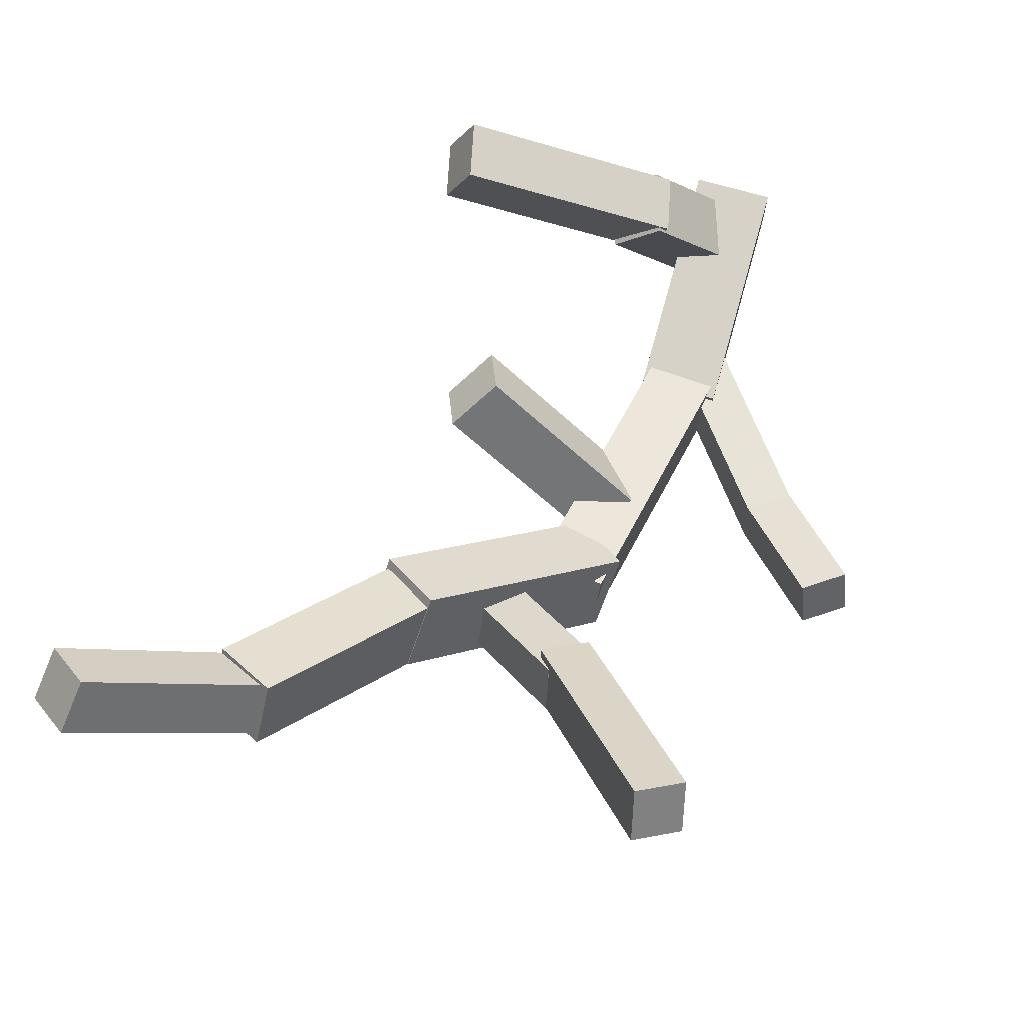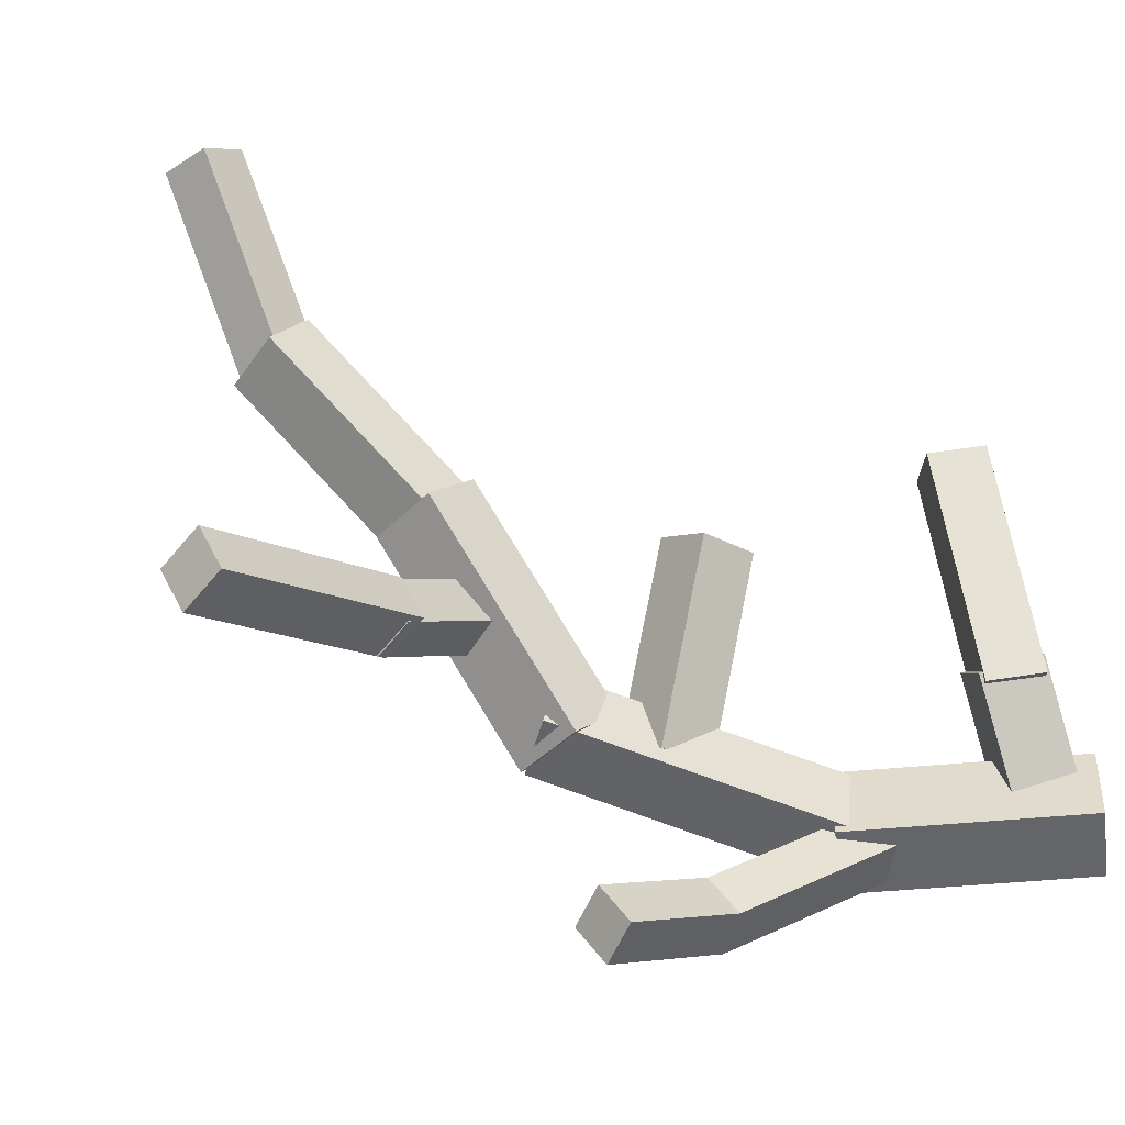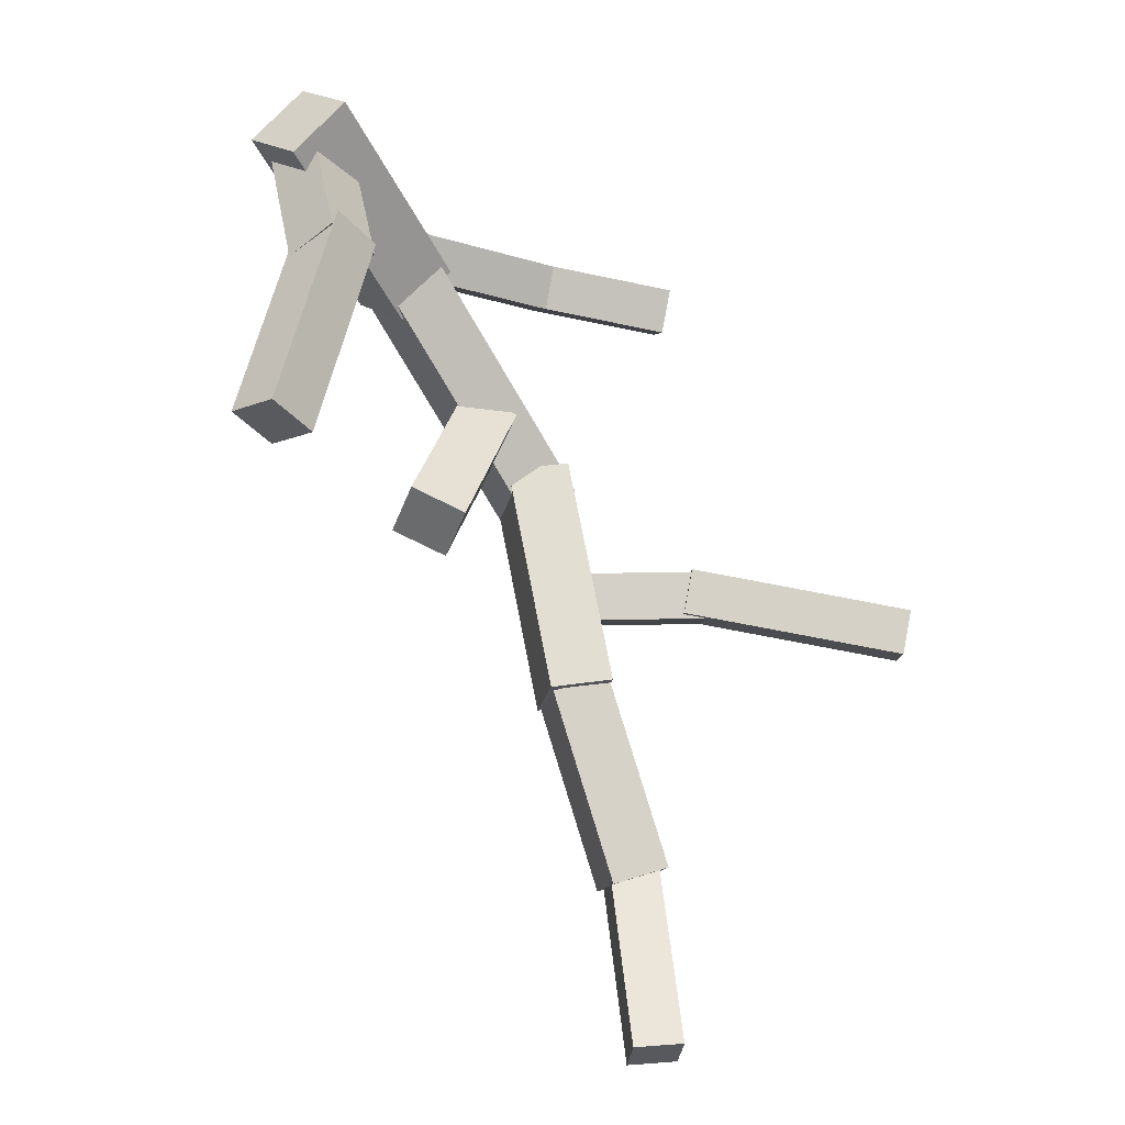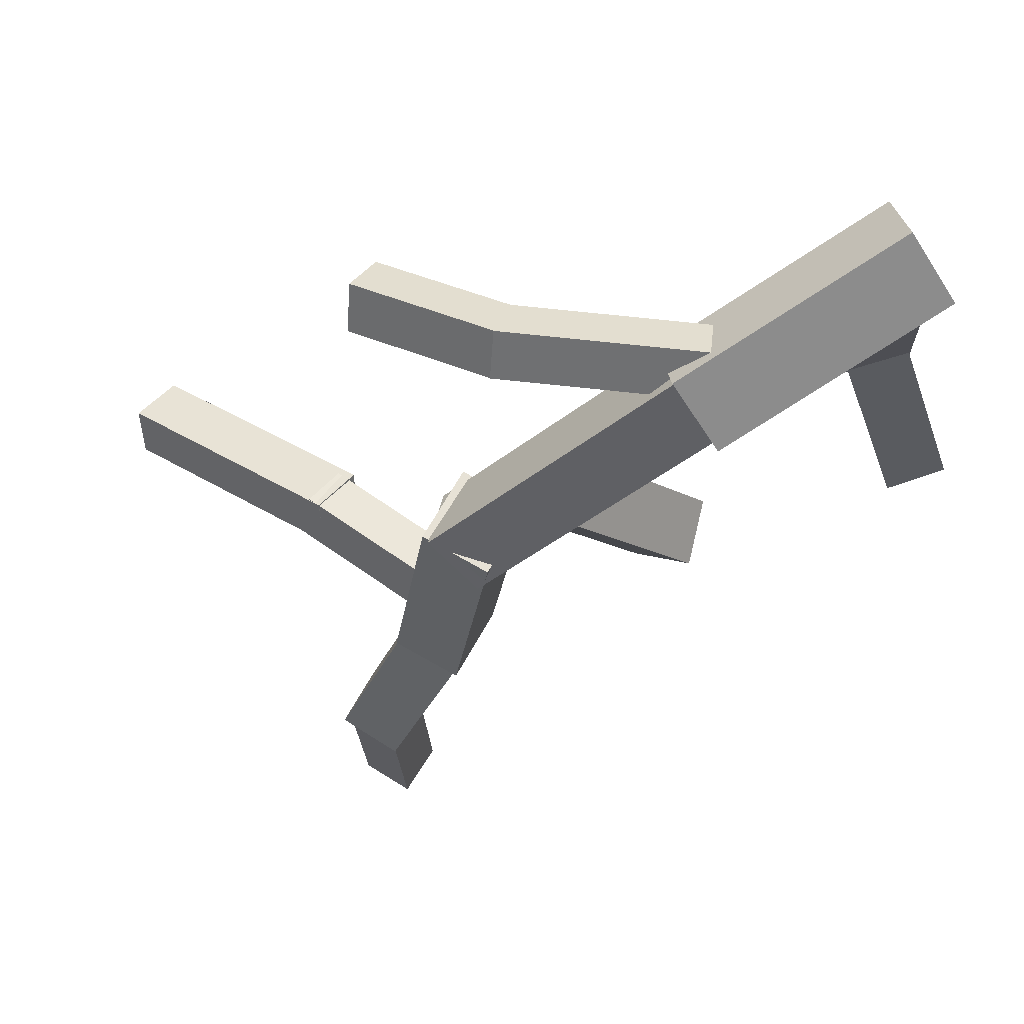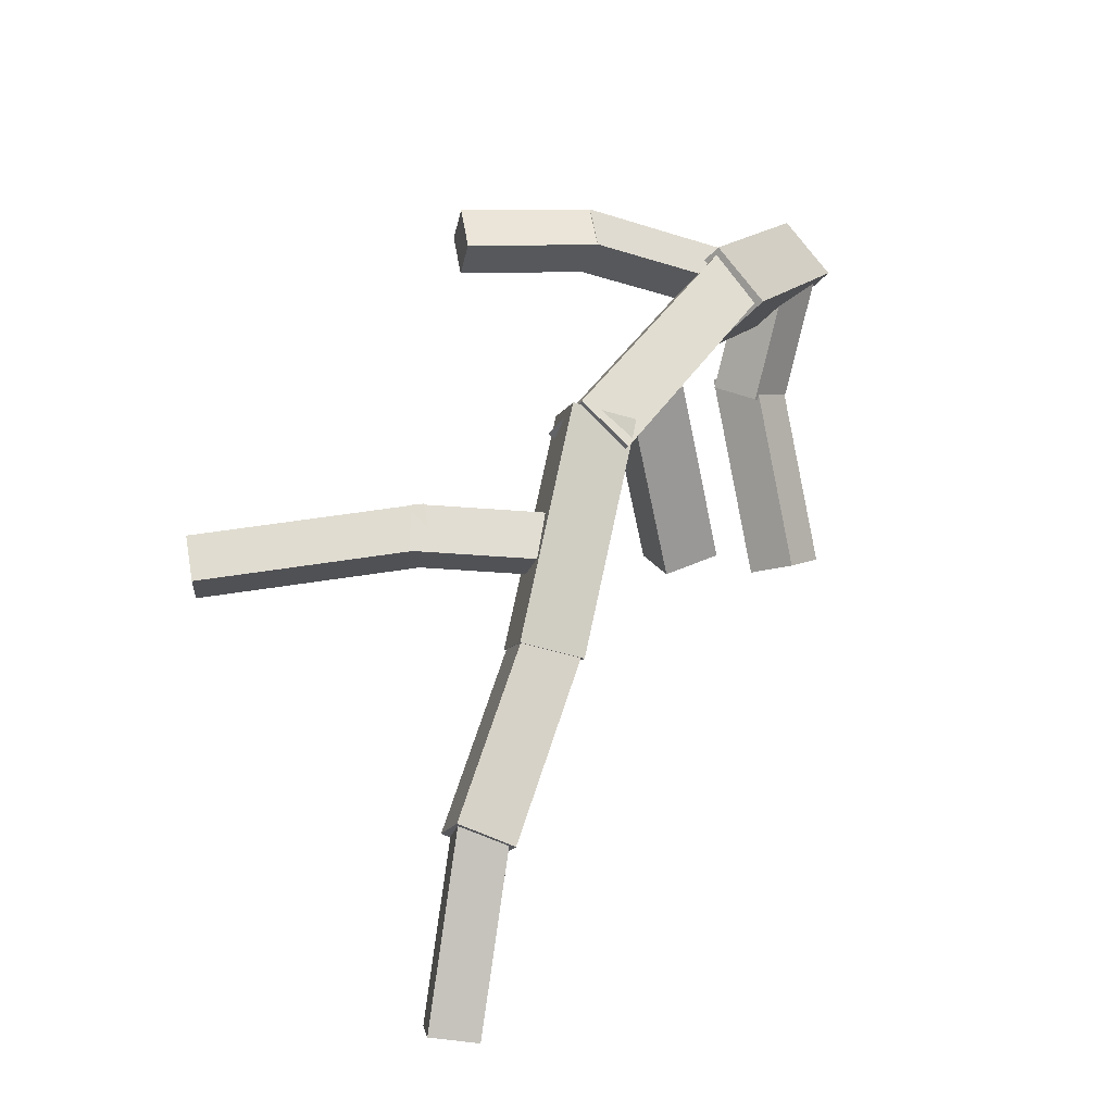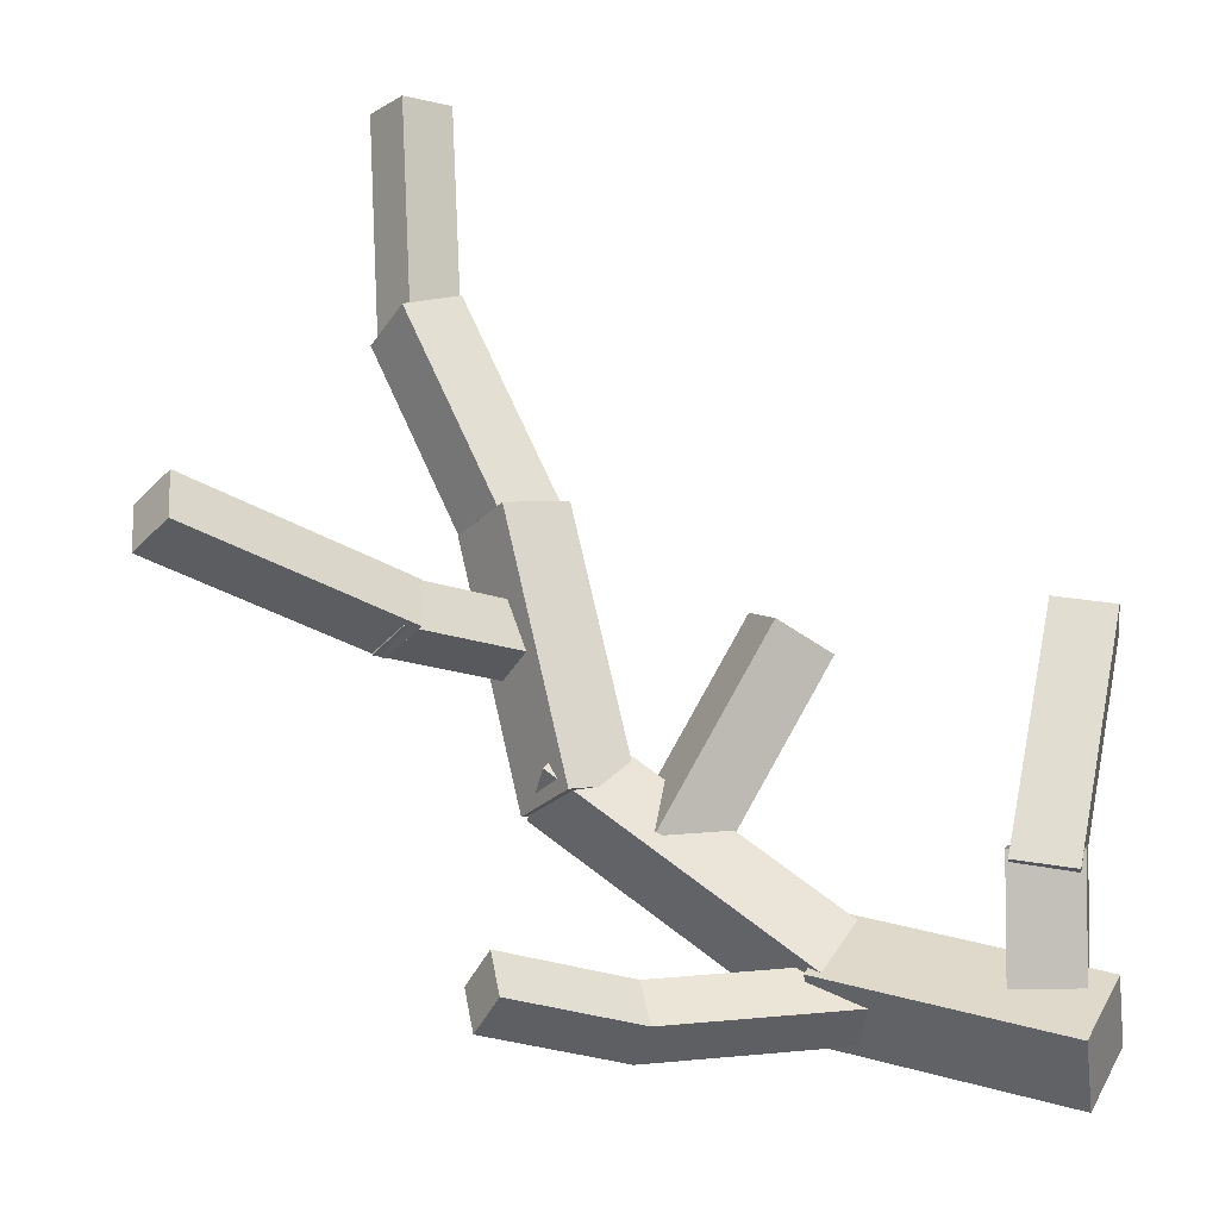
<metadata>
{"format":"obj","ext":"obj","renderer":"f3d","projection":"perspective","resolution":1024,"background":"white","views":[{"elev":69.3,"azim":-127.0,"up":"+Y"},{"elev":37.4,"azim":-50.6,"up":"+Y"},{"elev":14.4,"azim":145.9,"up":"+Z"},{"elev":-60.6,"azim":-20.4,"up":"+Y"},{"elev":-44.6,"azim":-36.6,"up":"+Z"},{"elev":38.3,"azim":-26.8,"up":"+Y"}]}
</metadata>
<code>
o cube
v -0.1209 0.1742 0.4346
v -0.0009727 0.6046 -0.1769
v -0.1867 -0.003106 0.2969
v -0.06671 0.4273 -0.3146
v -0.194 0.6699 -0.1688
v -0.314 0.2395 0.4426
v -0.2598 0.4926 -0.3065
v -0.3797 0.06219 0.3049
f 4 7 5 2
f 3 4 2 1
f 8 3 1 6
f 7 8 6 5
f 6 1 2 5
f 7 4 3 8
o cube
v -0.1032 0.3891 -0.02639
v -0.5604 0.6687 -0.02562
v -0.1684 0.2828 -0.08062
v -0.6256 0.5624 -0.07985
v -0.5921 0.6165 0.1148
v -0.1349 0.3369 0.114
v -0.6572 0.5102 0.06057
v -0.2 0.2306 0.05979
f 12 15 13 10
f 11 12 10 9
f 16 11 9 14
f 15 16 14 13
f 14 9 10 13
f 15 12 11 16
o cube
v 0.4816 0.005189 1.569
v 0.6131 0.3633 1.301
v 0.5687 -0.1049 1.465
v 0.7001 0.2533 1.197
v 0.4582 0.3408 1.195
v 0.3267 -0.01735 1.464
v 0.5452 0.2307 1.091
v 0.4138 -0.1274 1.36
f 20 23 21 18
f 19 20 18 17
f 24 19 17 22
f 23 24 22 21
f 22 17 18 21
f 23 20 19 24
o cube
v -0.4933 0.6448 -0.002165
v -1.057 1.077 -0.1284
v -0.571 0.5243 -0.06807
v -1.134 0.9569 -0.1944
v -1.113 1.042 0.002178
v -0.5496 0.6096 0.1285
v -1.191 0.9217 -0.06373
v -0.6273 0.4892 0.06254
f 28 31 29 26
f 27 28 26 25
f 32 27 25 30
f 31 32 30 29
f 30 25 26 29
f 31 28 27 32
o cube
v 0.5792 0.3394 1.334
v 0.9741 0.6487 0.8551
v 0.6327 0.1868 1.279
v 1.028 0.4961 0.8006
v 0.8445 0.6428 0.7443
v 0.4495 0.3335 1.223
v 0.898 0.4902 0.6898
v 0.503 0.1809 1.168
f 36 39 37 34
f 35 36 34 33
f 40 35 33 38
f 39 40 38 37
f 38 33 34 37
f 39 36 35 40
o cube
v 0.2719 0.5426 0.4122
v -0.1584 0.1696 0.6104
v 0.2853 0.4447 0.2572
v -0.145 0.07173 0.4554
v -0.03035 0.06335 0.6885
v 0.3999 0.4364 0.4903
v -0.01695 -0.03447 0.5335
v 0.4133 0.3385 0.3353
f 44 47 45 42
f 43 44 42 41
f 48 43 41 46
f 47 48 46 45
f 46 41 42 45
f 47 44 43 48
o cube
v -0.0657 0.8269 -0.6846
v 0.126 1.237 -1.13
v -0.114 0.727 -0.7975
v 0.07769 1.137 -1.243
v -0.01698 1.305 -1.129
v -0.2087 0.8949 -0.6836
v -0.06529 1.205 -1.242
v -0.257 0.7949 -0.7964
f 52 55 53 50
f 51 52 50 49
f 56 51 49 54
f 55 56 54 53
f 54 49 50 53
f 55 52 51 56
o cube
v 0.6079 0.1211 1.491
v 0.1834 0.02824 0.9328
v 0.6297 -0.1093 1.513
v 0.2052 -0.2021 0.9545
v -0.001187 0.02411 1.074
v 0.4233 0.1169 1.632
v 0.02059 -0.2062 1.096
v 0.4451 -0.1134 1.654
f 60 63 61 58
f 59 60 58 57
f 64 59 57 62
f 63 64 62 61
f 62 57 58 61
f 63 60 59 64
o cube
v 0.2341 0.0158 1.045
v -0.1606 0.2425 0.2599
v 0.2094 -0.187 0.9986
v -0.1853 0.03973 0.2138
v -0.3384 0.2438 0.3497
v 0.05633 0.01708 1.135
v -0.3631 0.04101 0.3036
v 0.03158 -0.1857 1.088
f 68 71 69 66
f 67 68 66 65
f 72 67 65 70
f 71 72 70 69
f 70 65 66 69
f 71 68 67 72
o cube
v -0.01857 0.591 -0.196
v -0.03219 0.9065 -0.7488
v -0.07526 0.4221 -0.291
v -0.08888 0.7376 -0.8437
v -0.2134 0.9506 -0.7191
v -0.1998 0.6351 -0.1663
v -0.2701 0.7818 -0.8141
v -0.2565 0.4663 -0.2613
f 76 79 77 74
f 75 76 74 73
f 80 75 73 78
f 79 80 78 77
f 78 73 74 77
f 79 76 75 80
o cube
v 0.1701 -0.007434 1.078
v -0.3935 0.0373 0.9146
v 0.1637 -0.1453 1.062
v -0.3999 -0.1006 0.8989
v -0.4341 0.02358 1.051
v 0.1295 -0.02115 1.214
v -0.4405 -0.1143 1.035
v 0.1231 -0.159 1.199
f 84 87 85 82
f 83 84 82 81
f 88 83 81 86
f 87 88 86 85
f 86 81 82 85
f 87 84 83 88
o cube
v -0.3409 0.02339 0.9289
v -0.7104 0.2151 0.8381
v -0.3977 -0.09996 0.8996
v -0.7672 0.09175 0.8088
v -0.751 0.2014 0.9746
v -0.3816 0.009675 1.065
v -0.8078 0.07803 0.9452
v -0.4384 -0.1137 1.036
f 92 95 93 90
f 91 92 90 89
f 96 91 89 94
f 95 96 94 93
f 94 89 90 93
f 95 92 91 96

</code>
